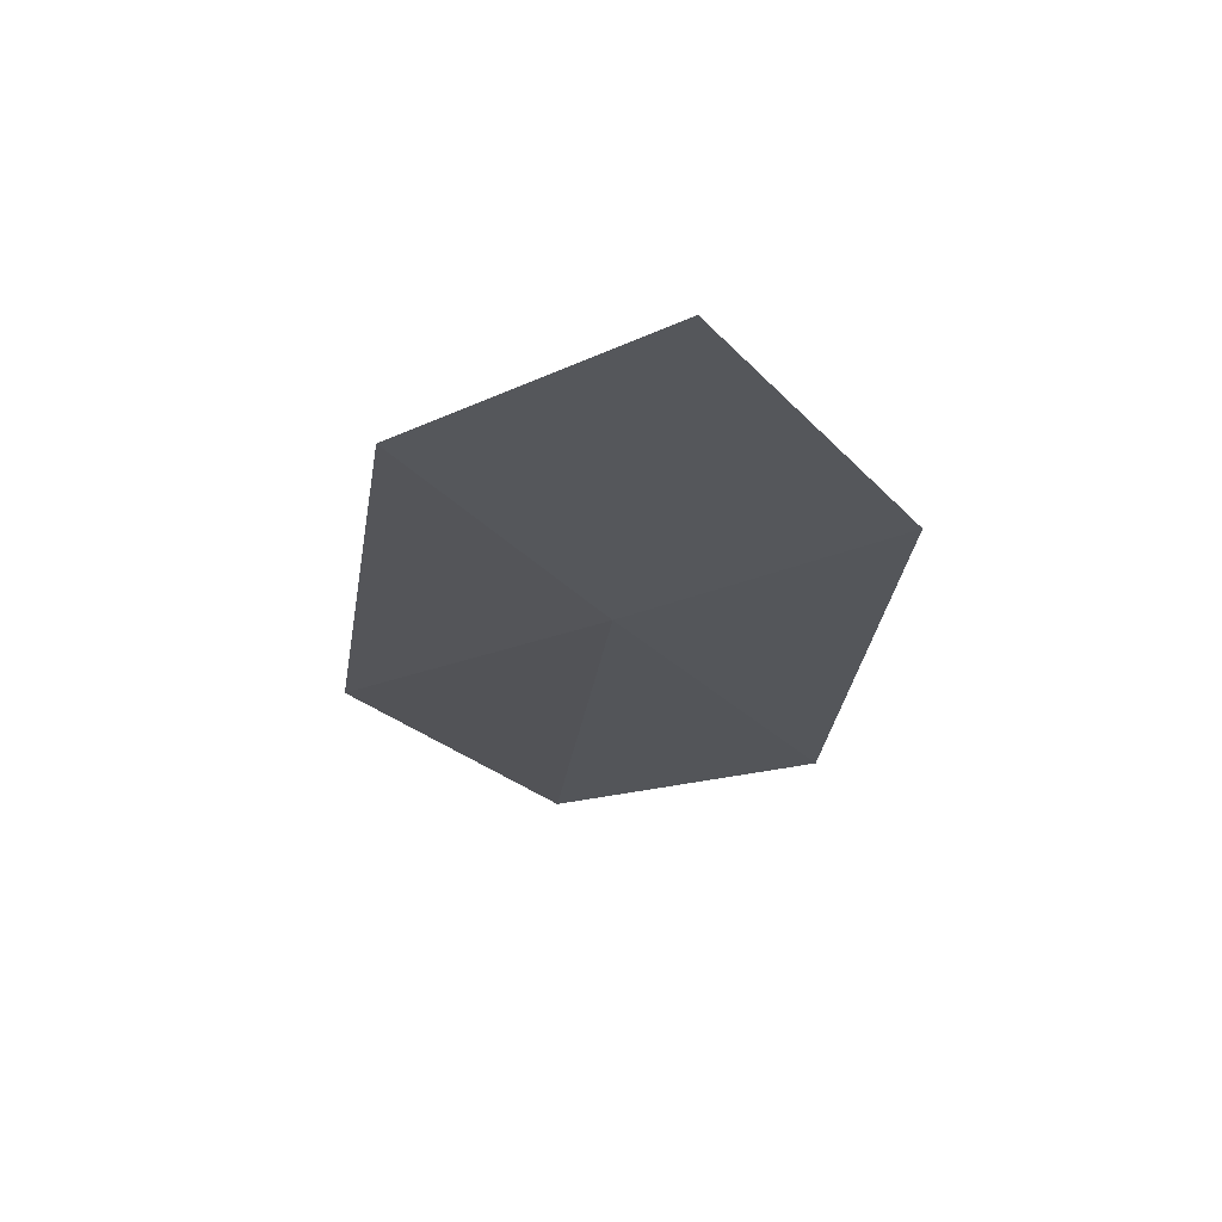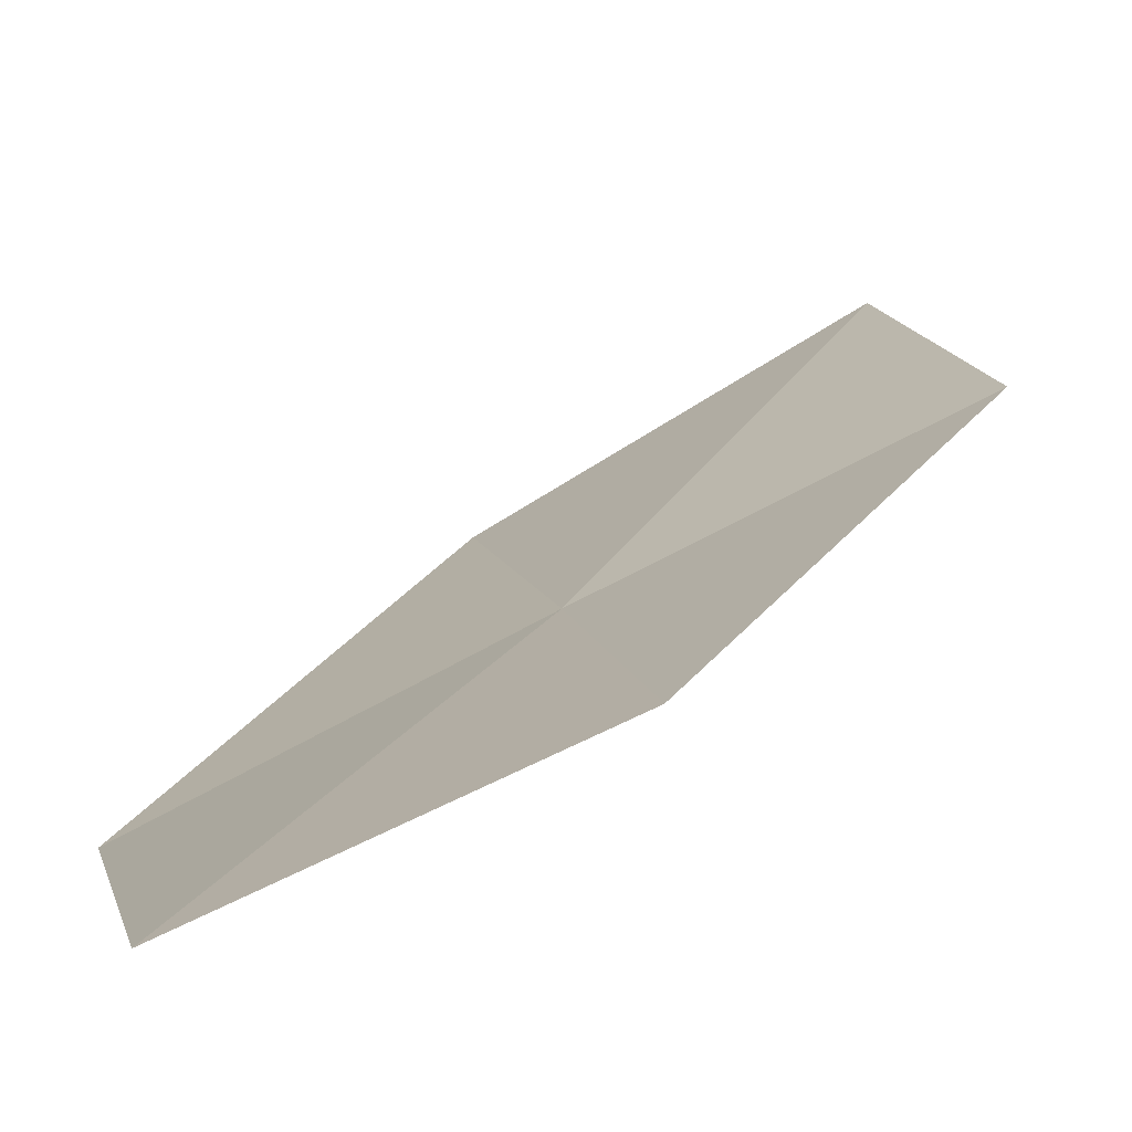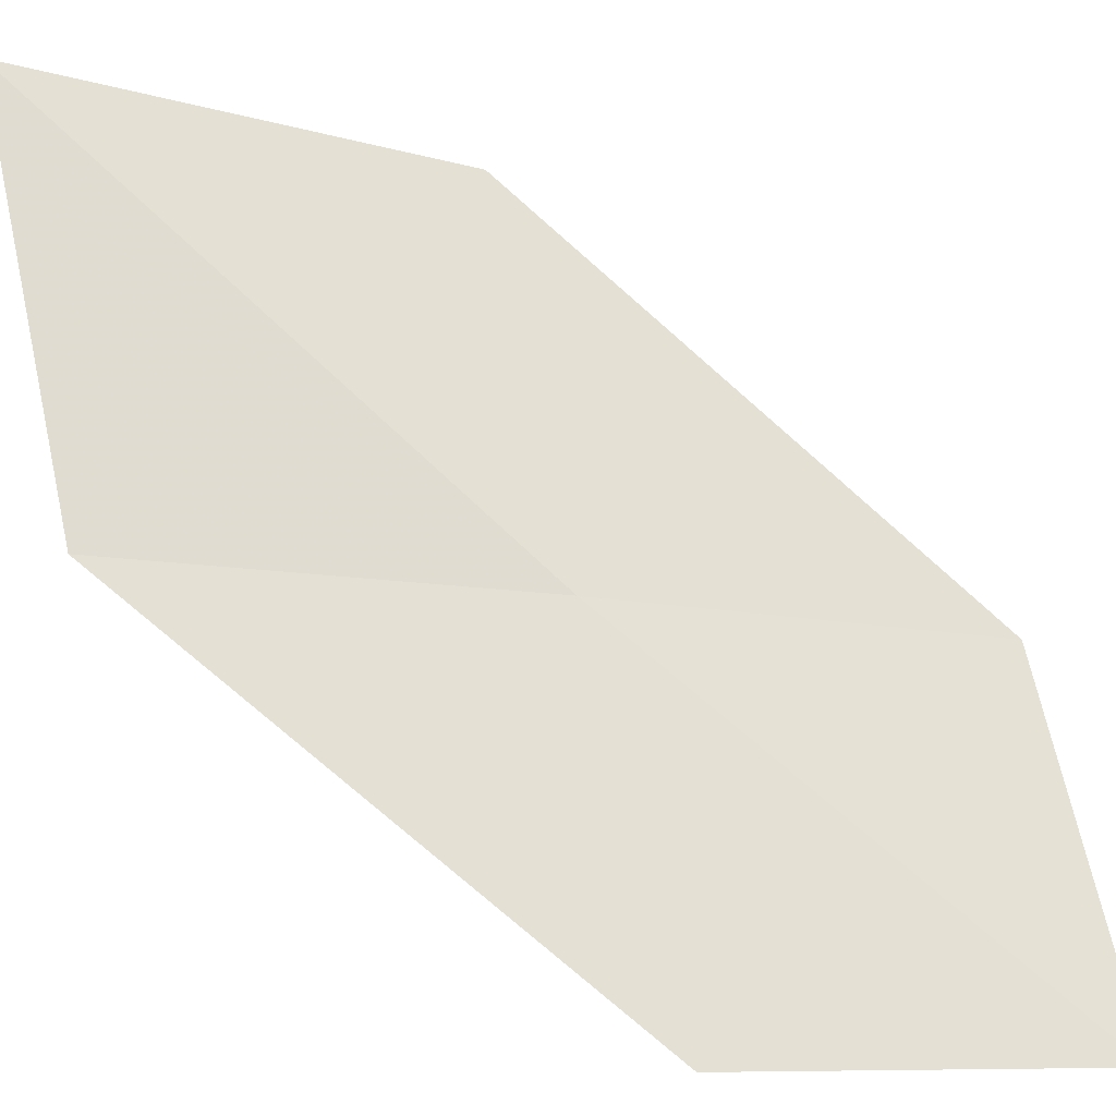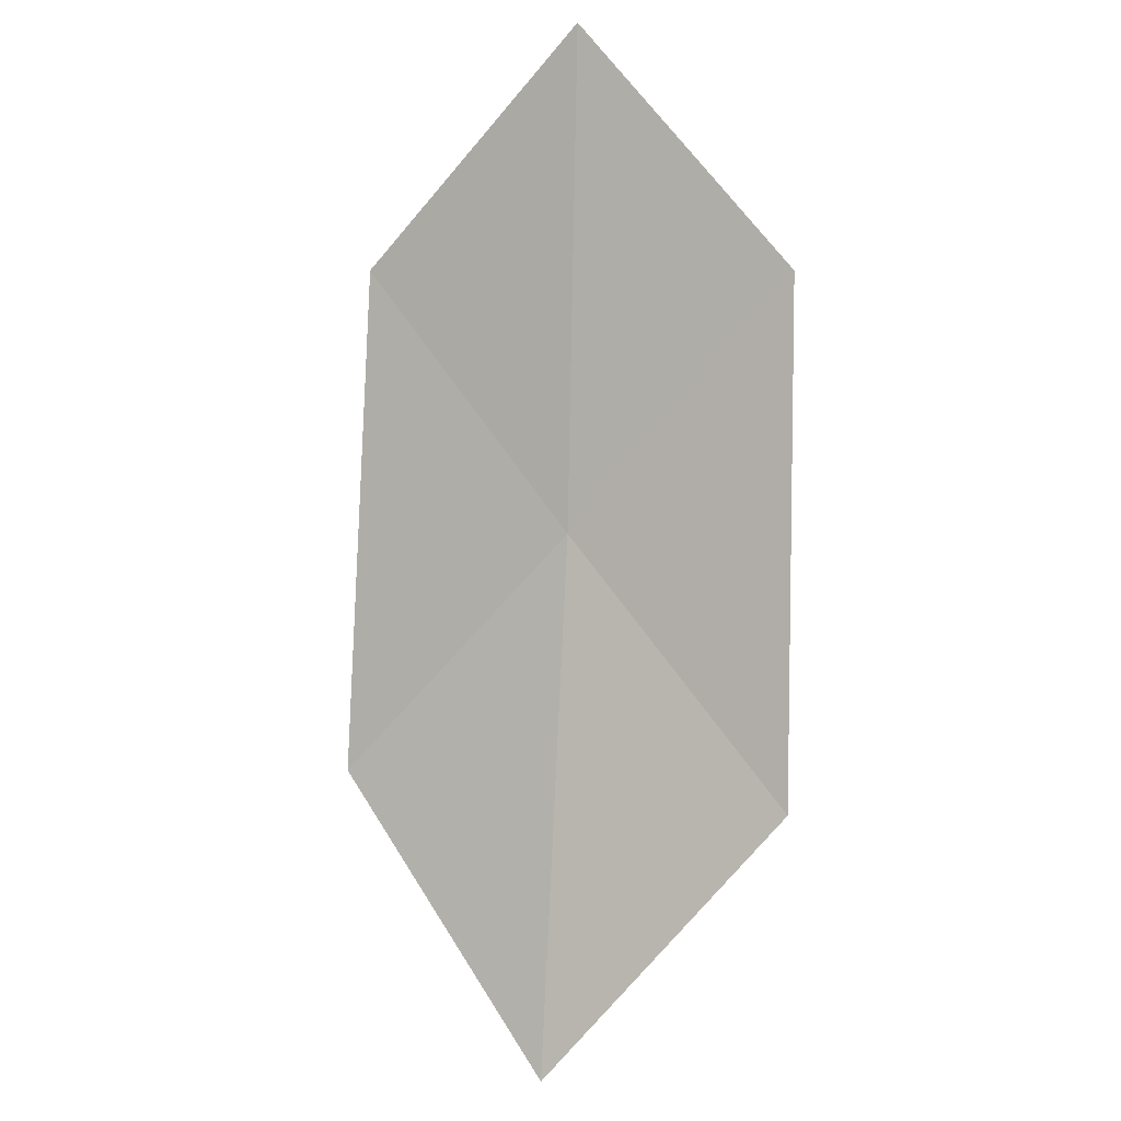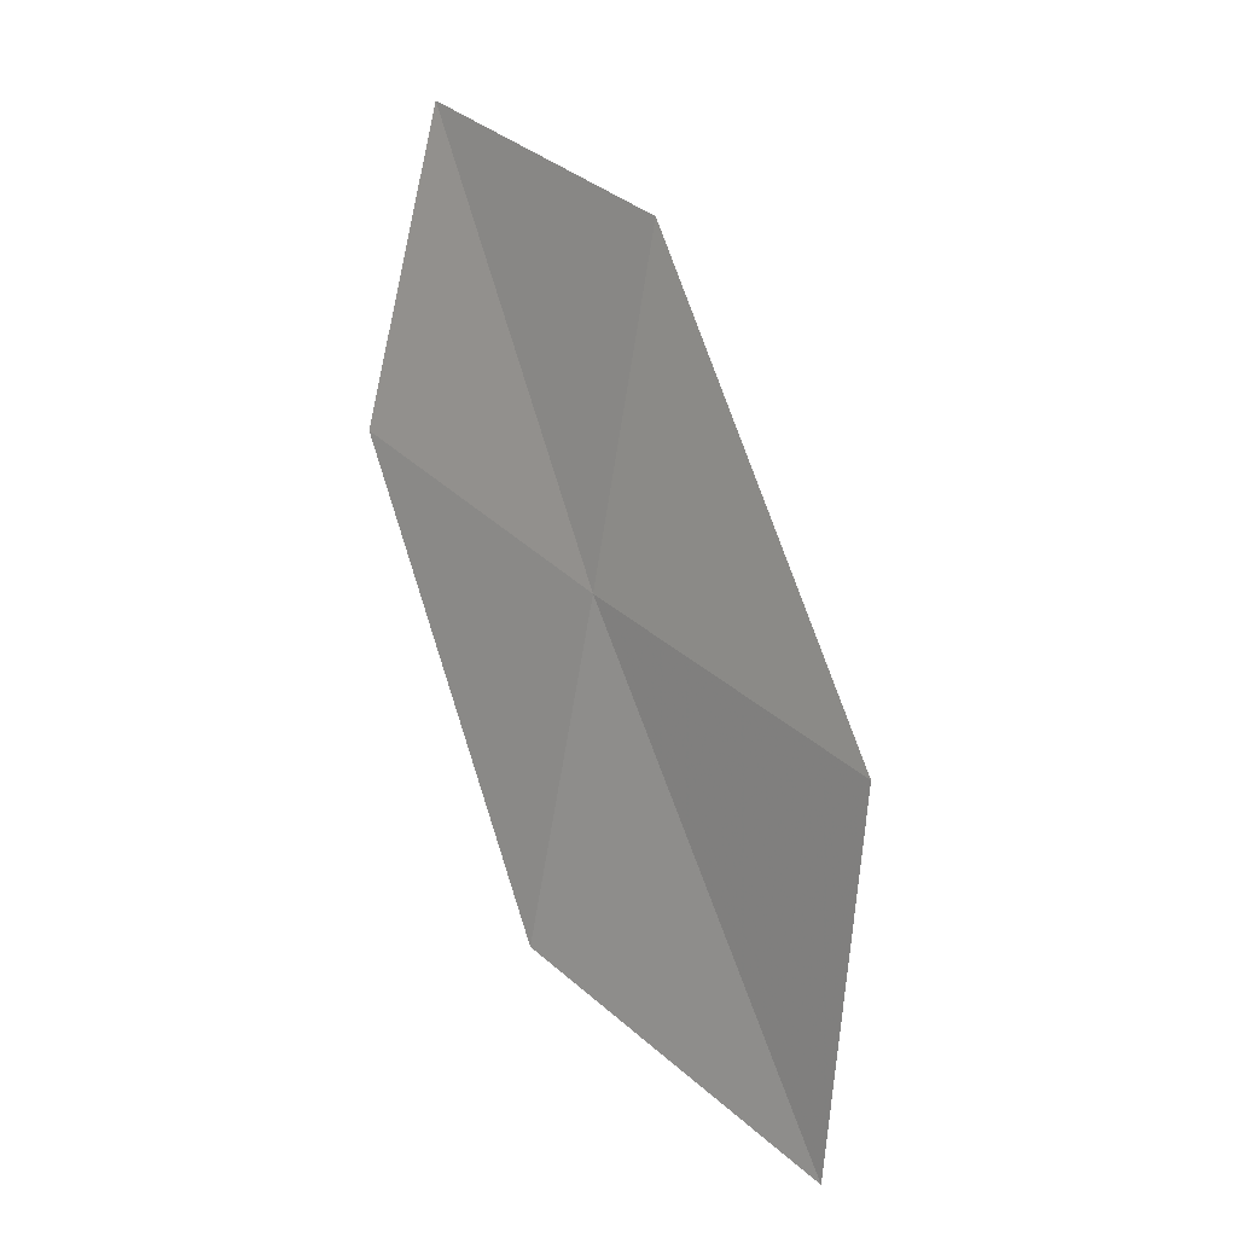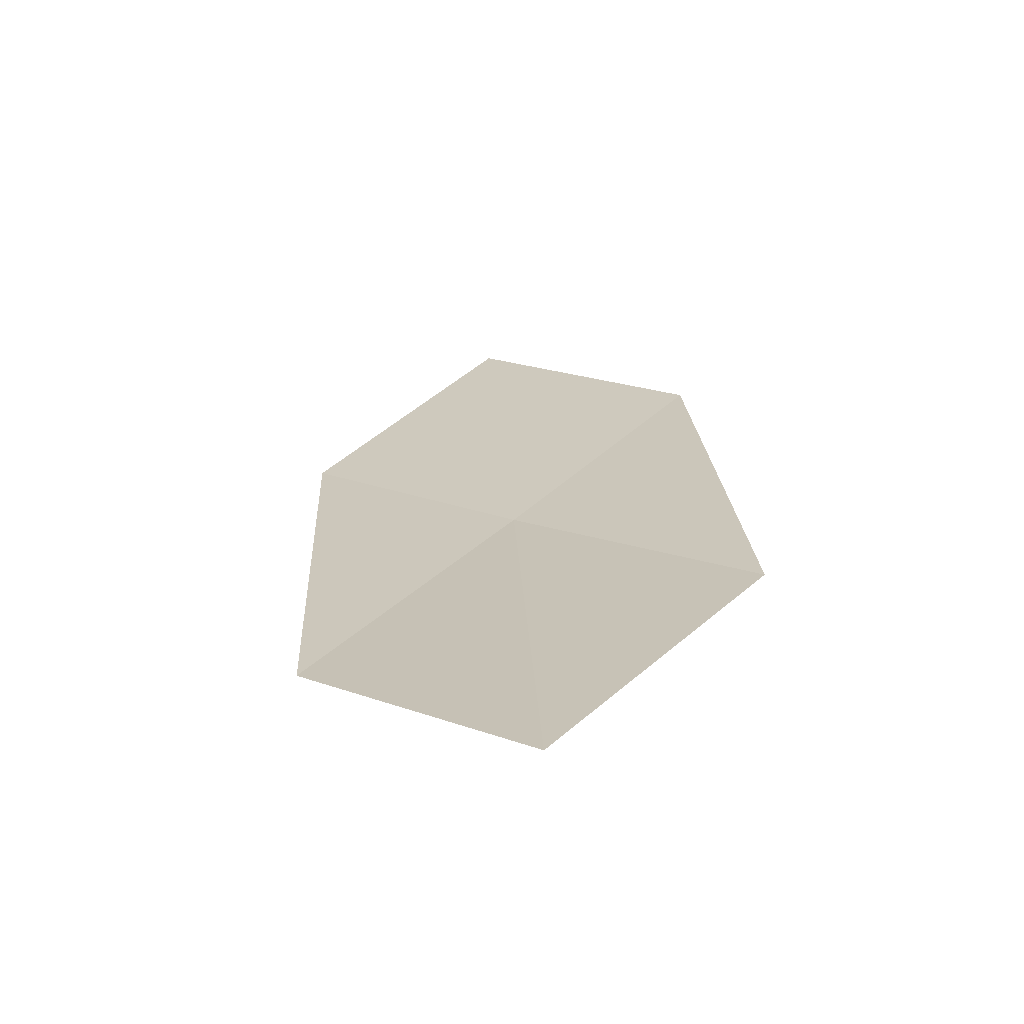
<metadata>
{"format":"obj","ext":"obj","renderer":"f3d","projection":"perspective","resolution":1024,"background":"white","views":[{"elev":33.9,"azim":-169.5,"up":"+Y"},{"elev":-7.5,"azim":-134.5,"up":"+Z"},{"elev":36.3,"azim":133.4,"up":"+Z"},{"elev":36.4,"azim":26.5,"up":"+Y"},{"elev":-39.3,"azim":-119.8,"up":"+Y"},{"elev":-34.7,"azim":17.0,"up":"+Y"}]}
</metadata>
<code>
v 10.9 -17.6 13.06
v 12.6 -18.69 13.62
v 11.59 -20.29 14.8
v 9.857 -19.12 14.01
v 9.289 -16.5 12.51
v 11.86 -16.07 12.1
v 10.28 -15.03 11.69
f 1 3 2
f 1 4 3
f 1 5 4
f 1 2 6
f 1 6 7
f 1 7 5

</code>
